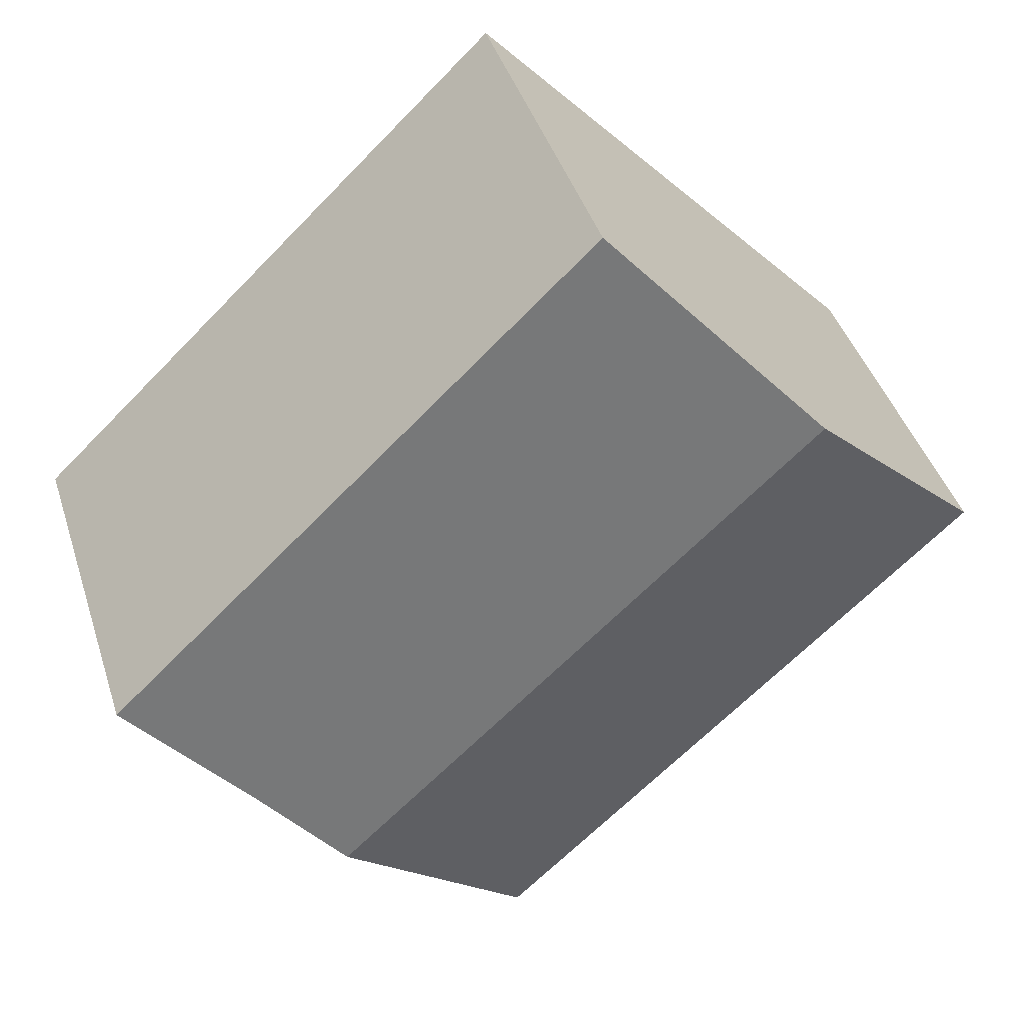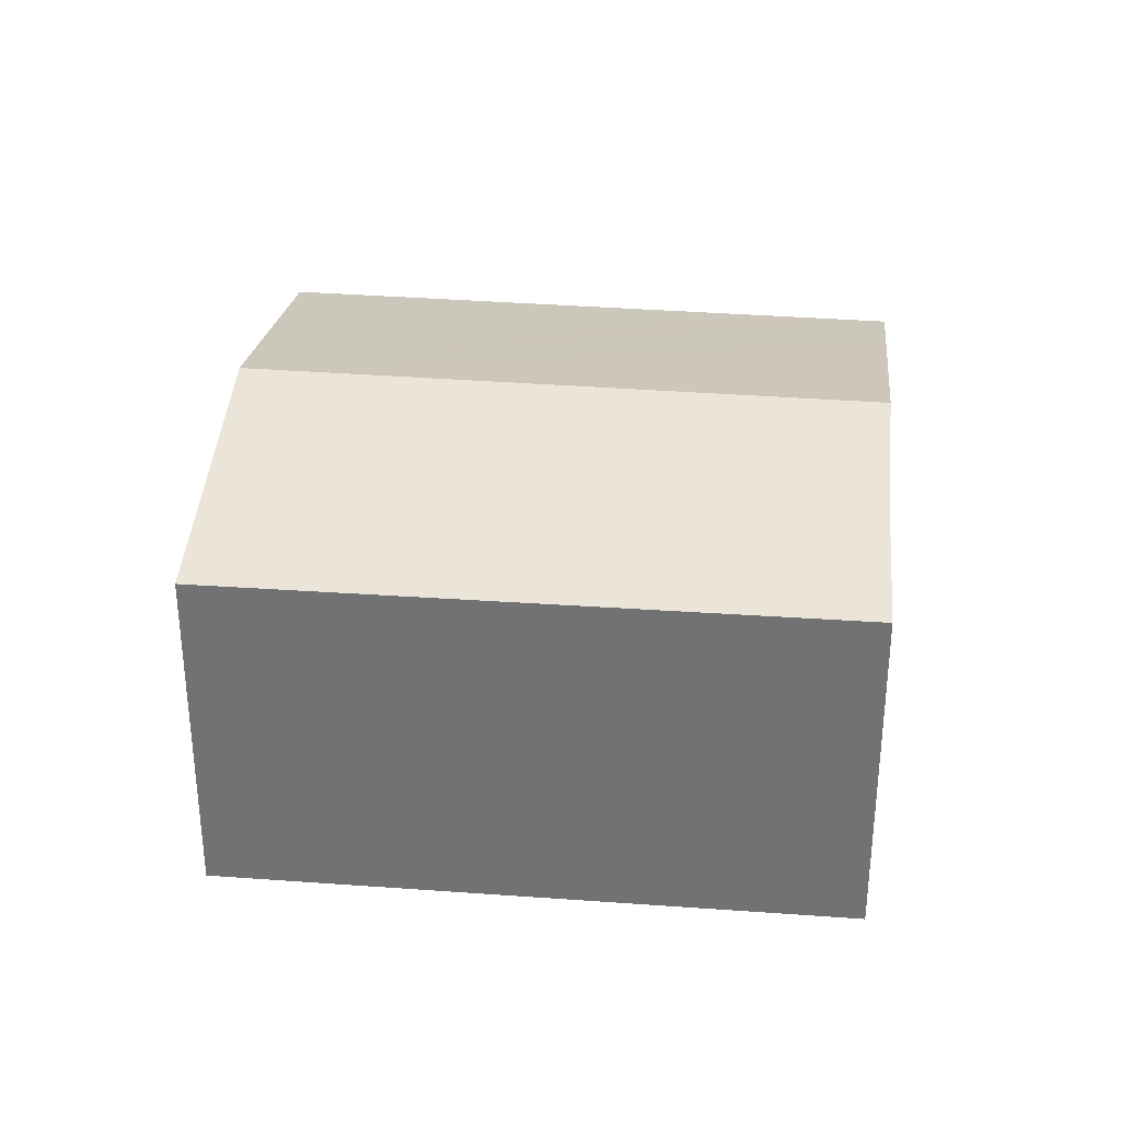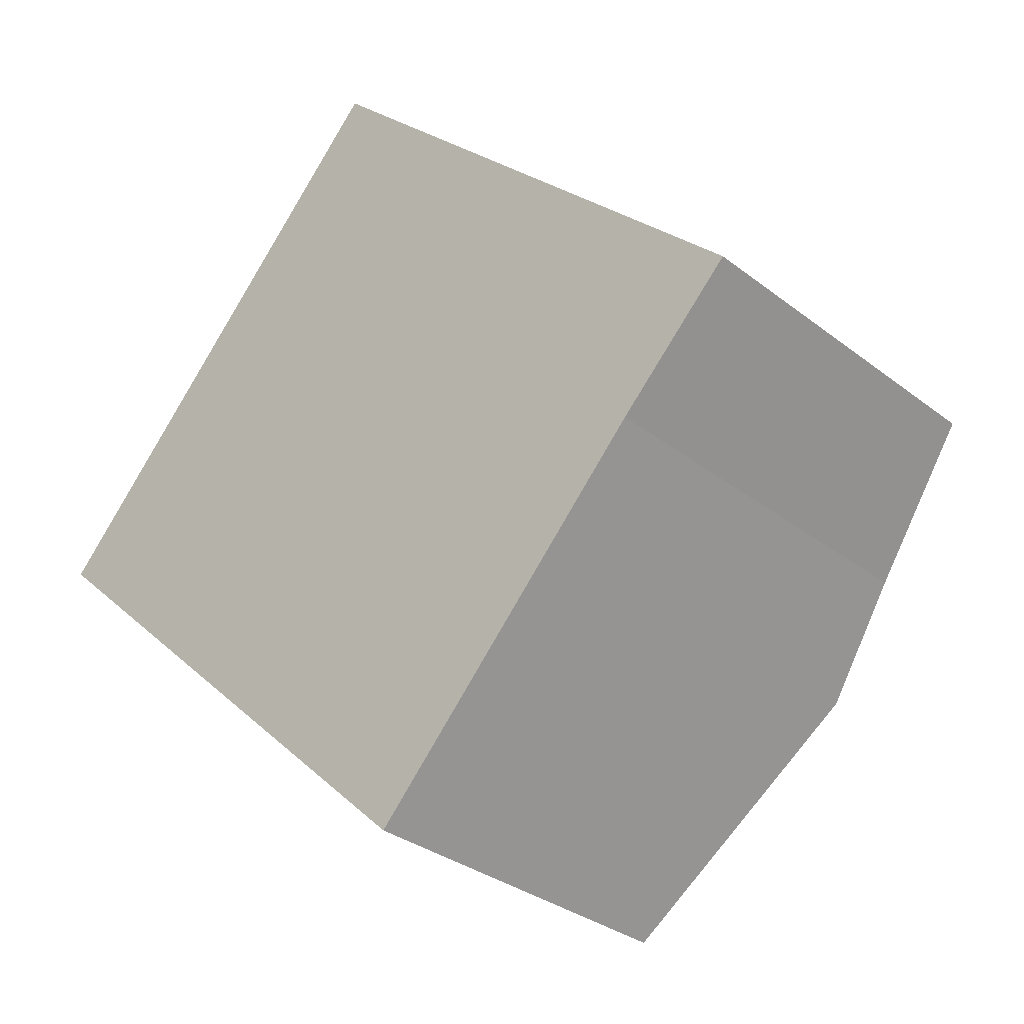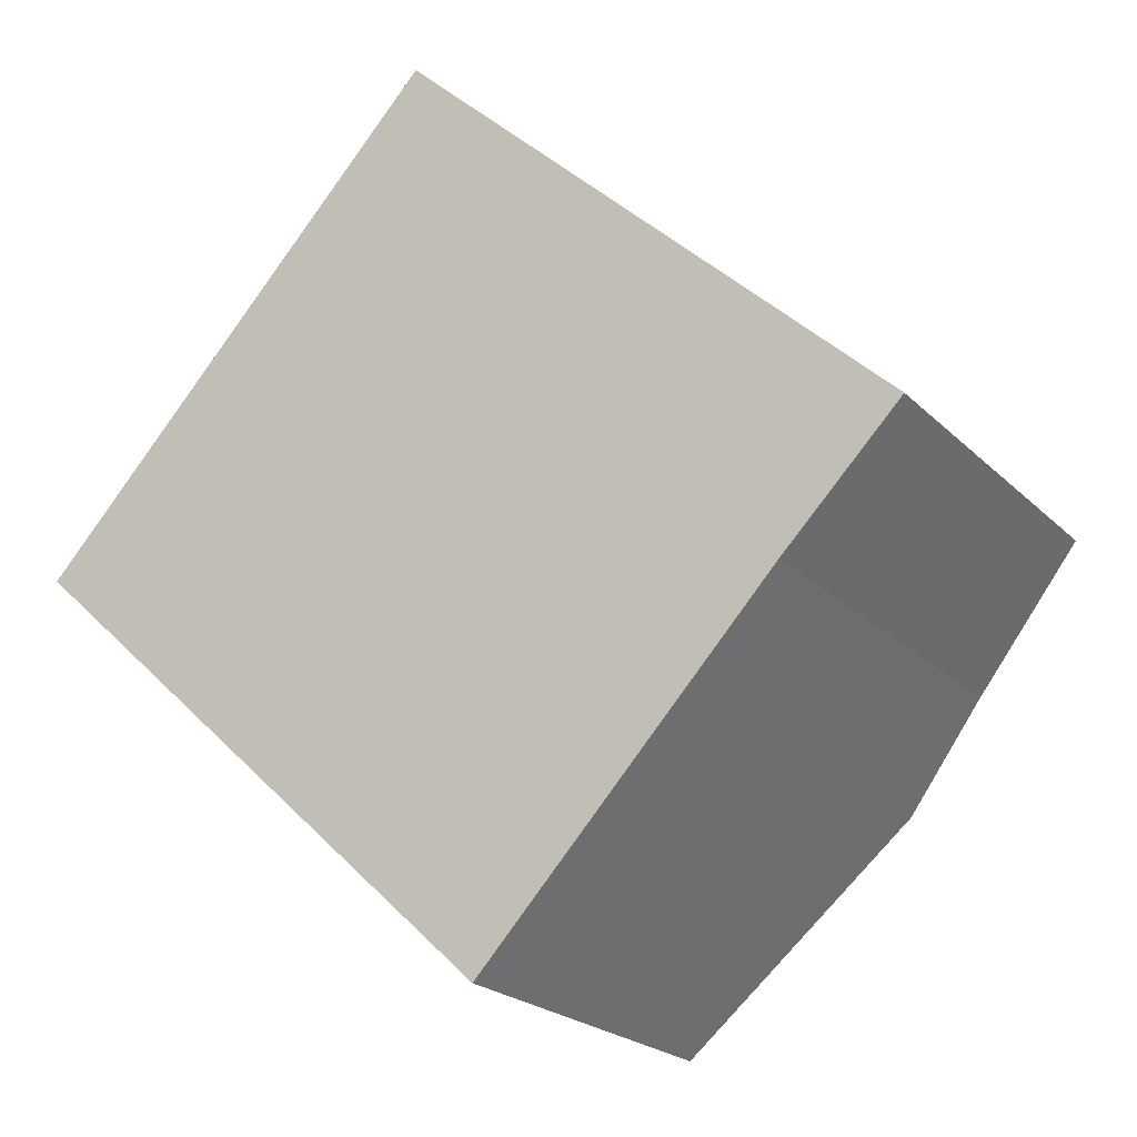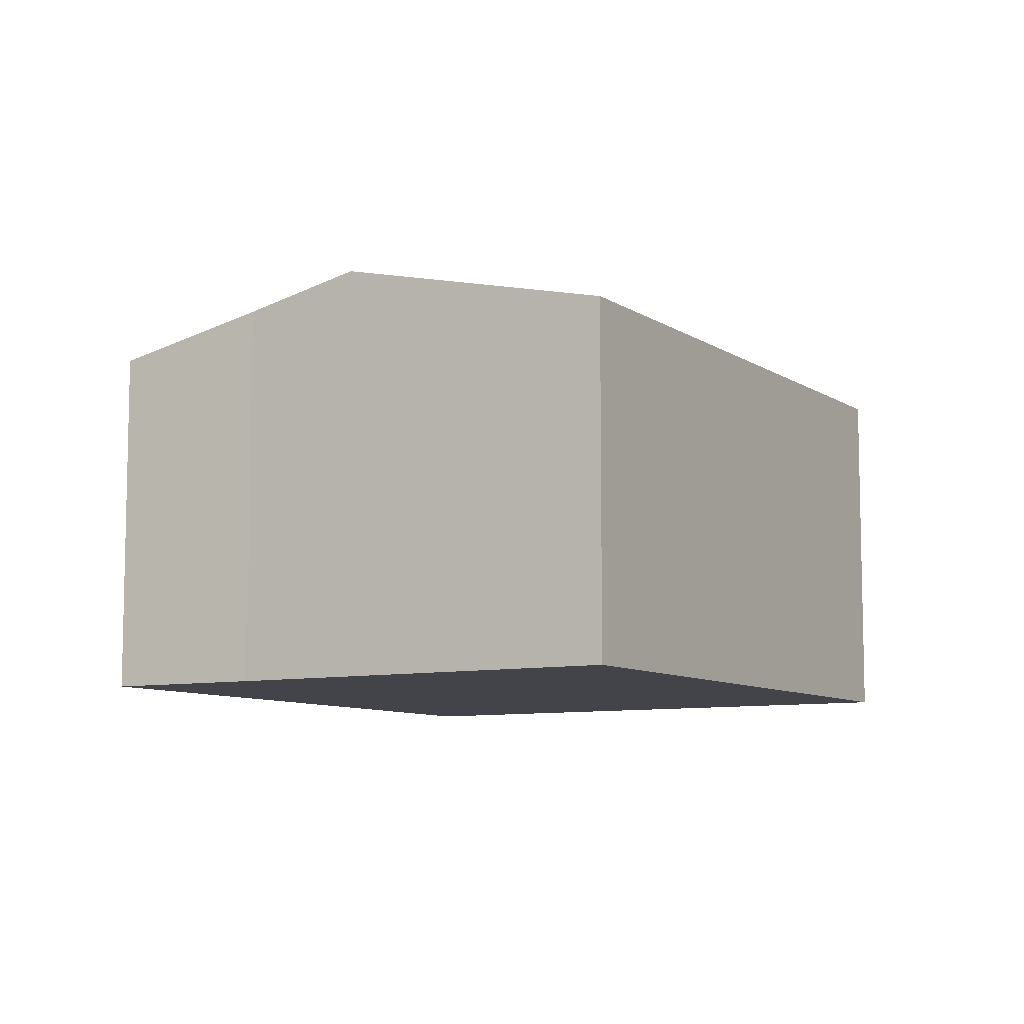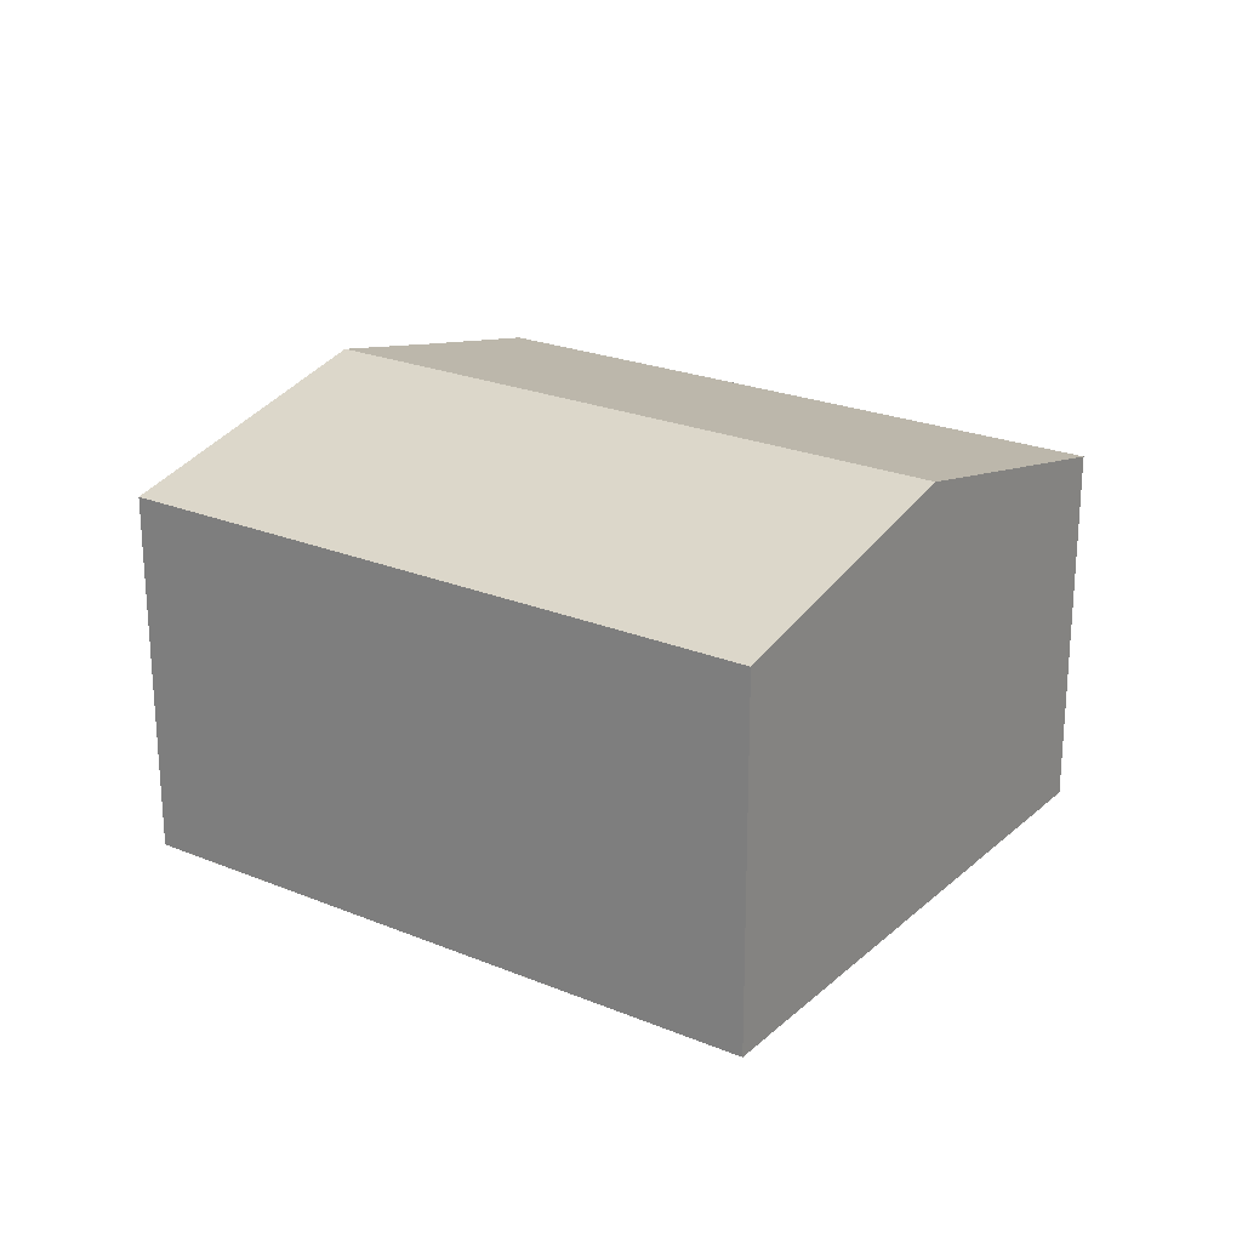
<metadata>
{"format":"obj","ext":"obj","renderer":"f3d","projection":"perspective","resolution":1024,"background":"white","views":[{"elev":42.2,"azim":162.8,"up":"+Z"},{"elev":33.6,"azim":49.2,"up":"+Y"},{"elev":-31.6,"azim":42.4,"up":"+Z"},{"elev":-22.0,"azim":31.7,"up":"+Z"},{"elev":-8.5,"azim":163.8,"up":"+Y"},{"elev":23.3,"azim":-102.2,"up":"+Y"}]}
</metadata>
<code>
v  4.059 8.516 4.344
v  15.54 7.96 -2.864
v  13.79 8.516 -4.725
v  17.88 7.234 -0.497
v  8.163 7.204 8.737
v  10.61 7.5 -8.123
v  9.731 7.219 -9.065
v  6.95 7.219 -6.473
v  0 7.219 4.42e-16
v  15.54 1.754e-16 -2.864
v  17.88 3.043e-17 -0.497
v  13.79 2.893e-16 -4.725
v  9.731 5.551e-16 -9.065
v  10.61 4.974e-16 -8.123
v  0 0 0
v  6.95 3.964e-16 -6.473
v  4.059 -2.66e-16 4.344
v  8.163 -5.35e-16 8.737
g defaultobject
f 1 2 3
f 2 1 4
f 4 1 5
f 6 1 3
f 1 6 7
f 1 7 8
f 1 8 9
f 4 10 2
f 10 4 11
f 10 3 2
f 3 10 6
f 6 10 7
f 7 10 12
f 7 12 13
f 13 12 14
f 13 8 7
f 8 13 9
f 9 13 15
f 15 13 16
f 15 1 9
f 1 15 5
f 5 15 17
f 5 17 18
f 5 11 4
f 11 5 18
f 16 17 15
f 17 16 18
f 18 16 13
f 18 13 14
f 18 14 12
f 18 12 10
f 18 10 11

</code>
